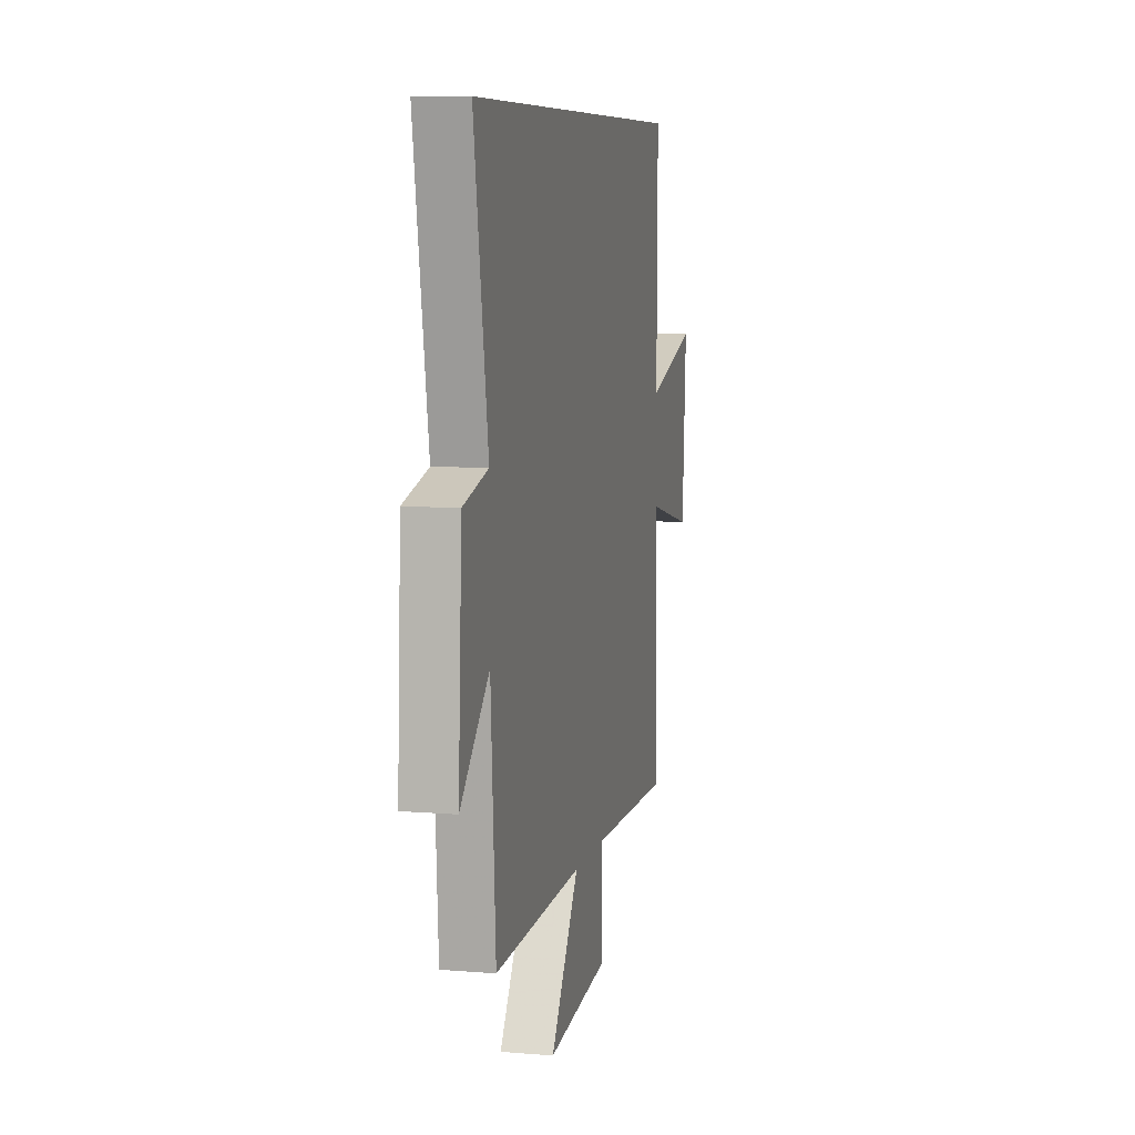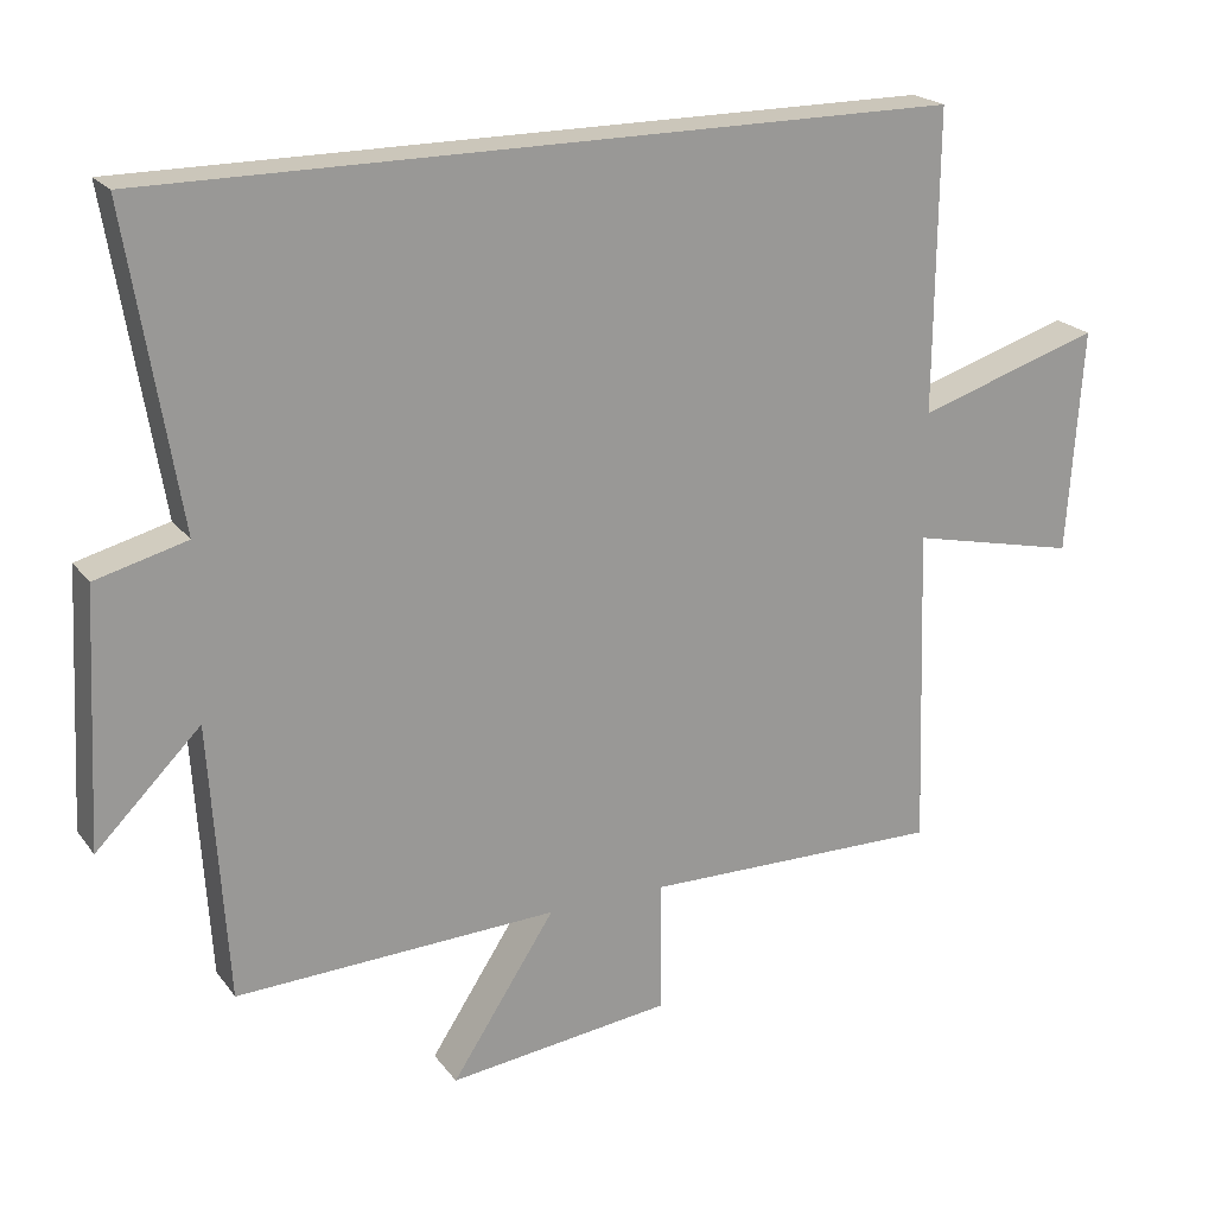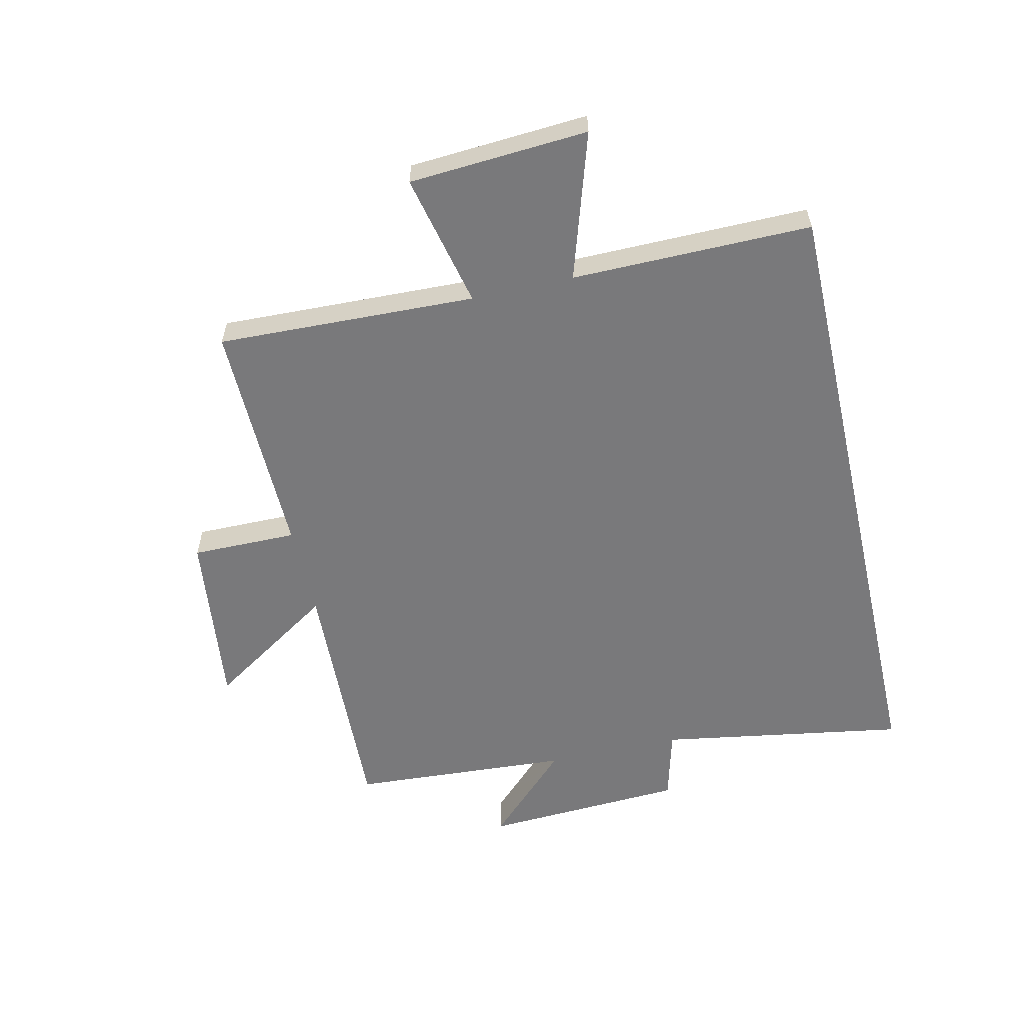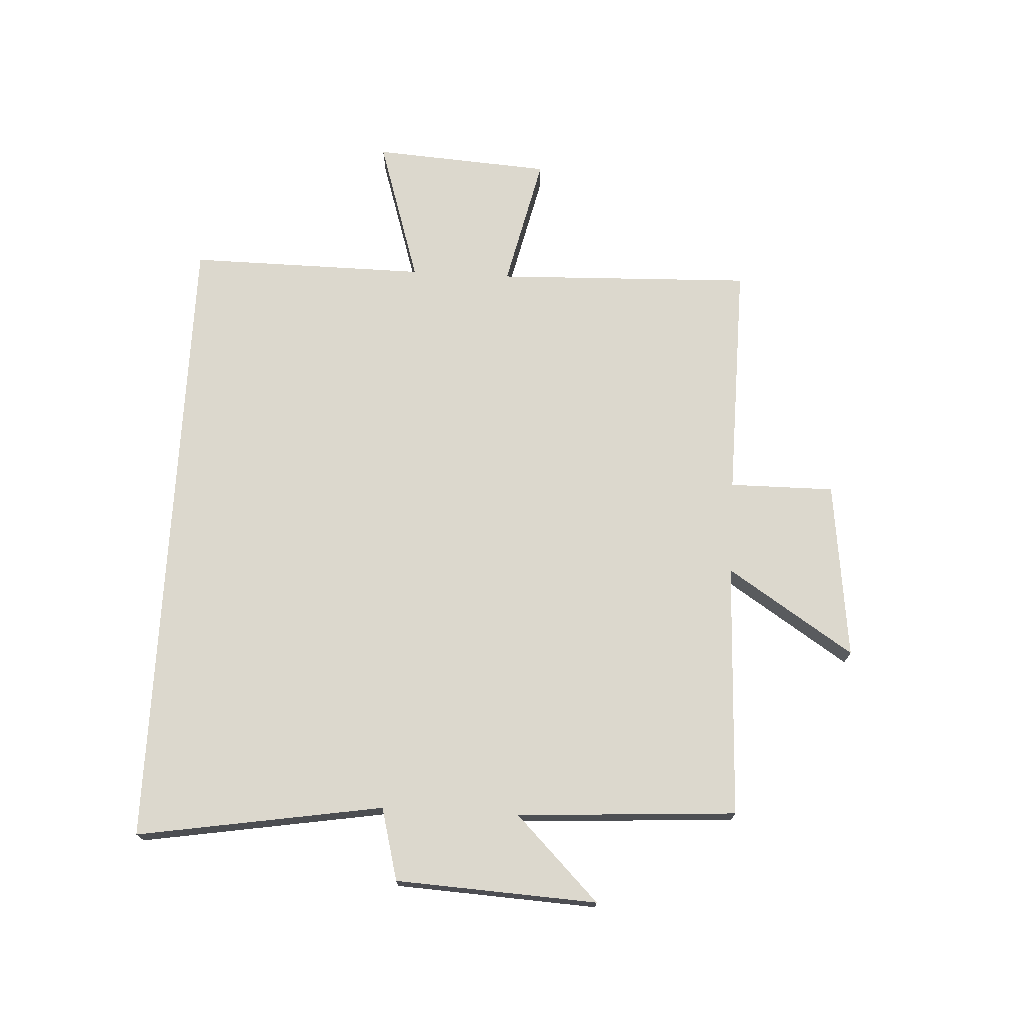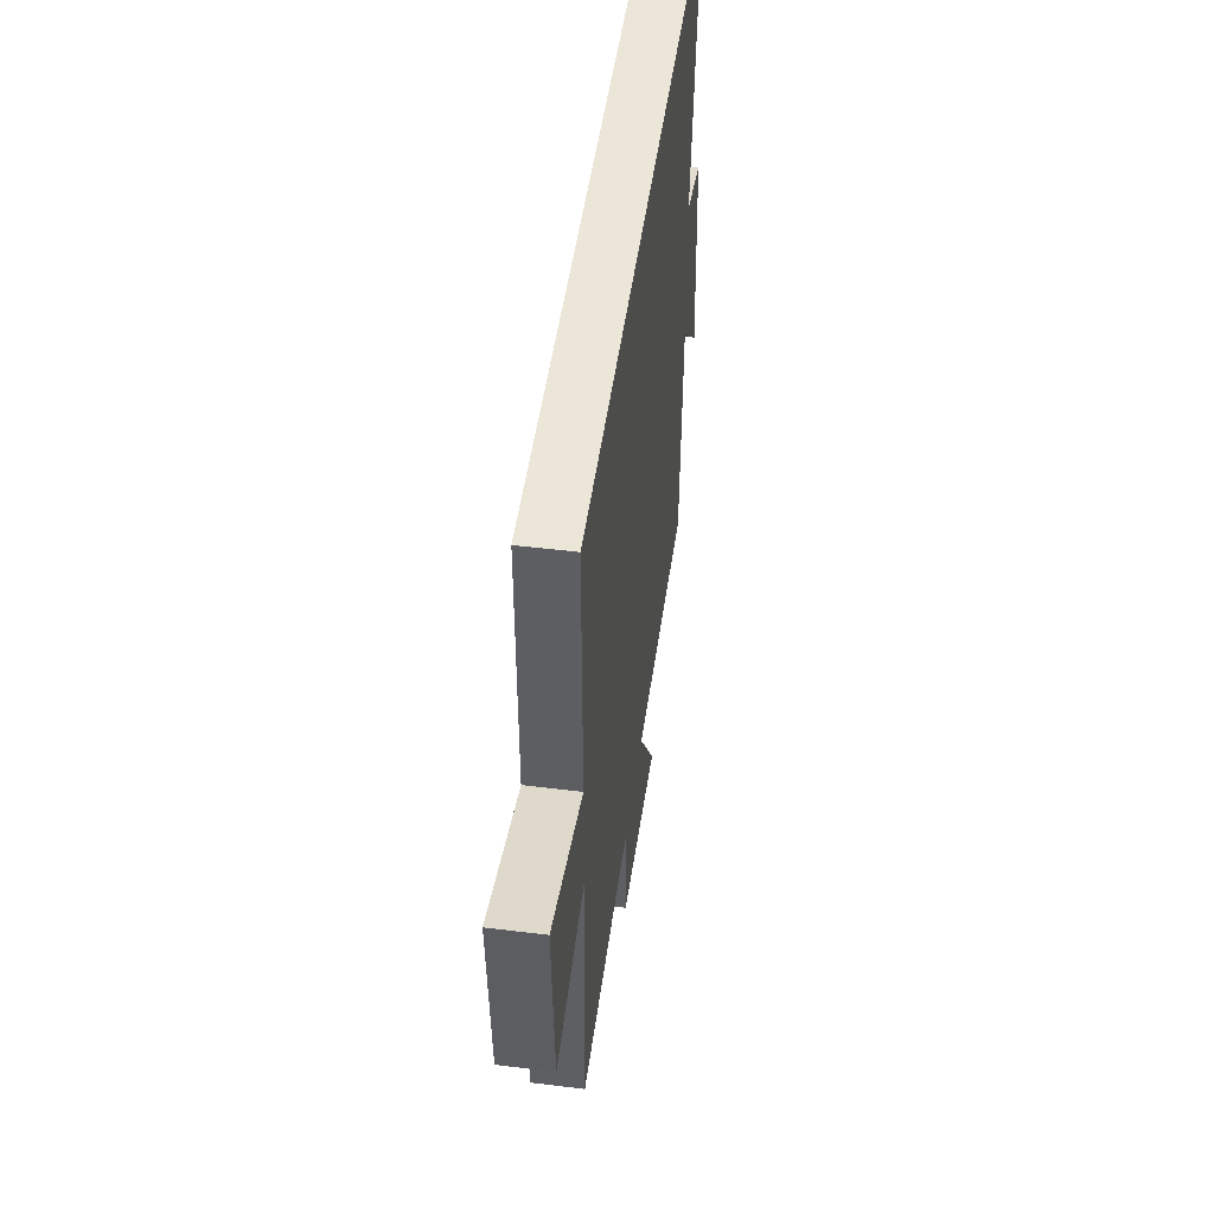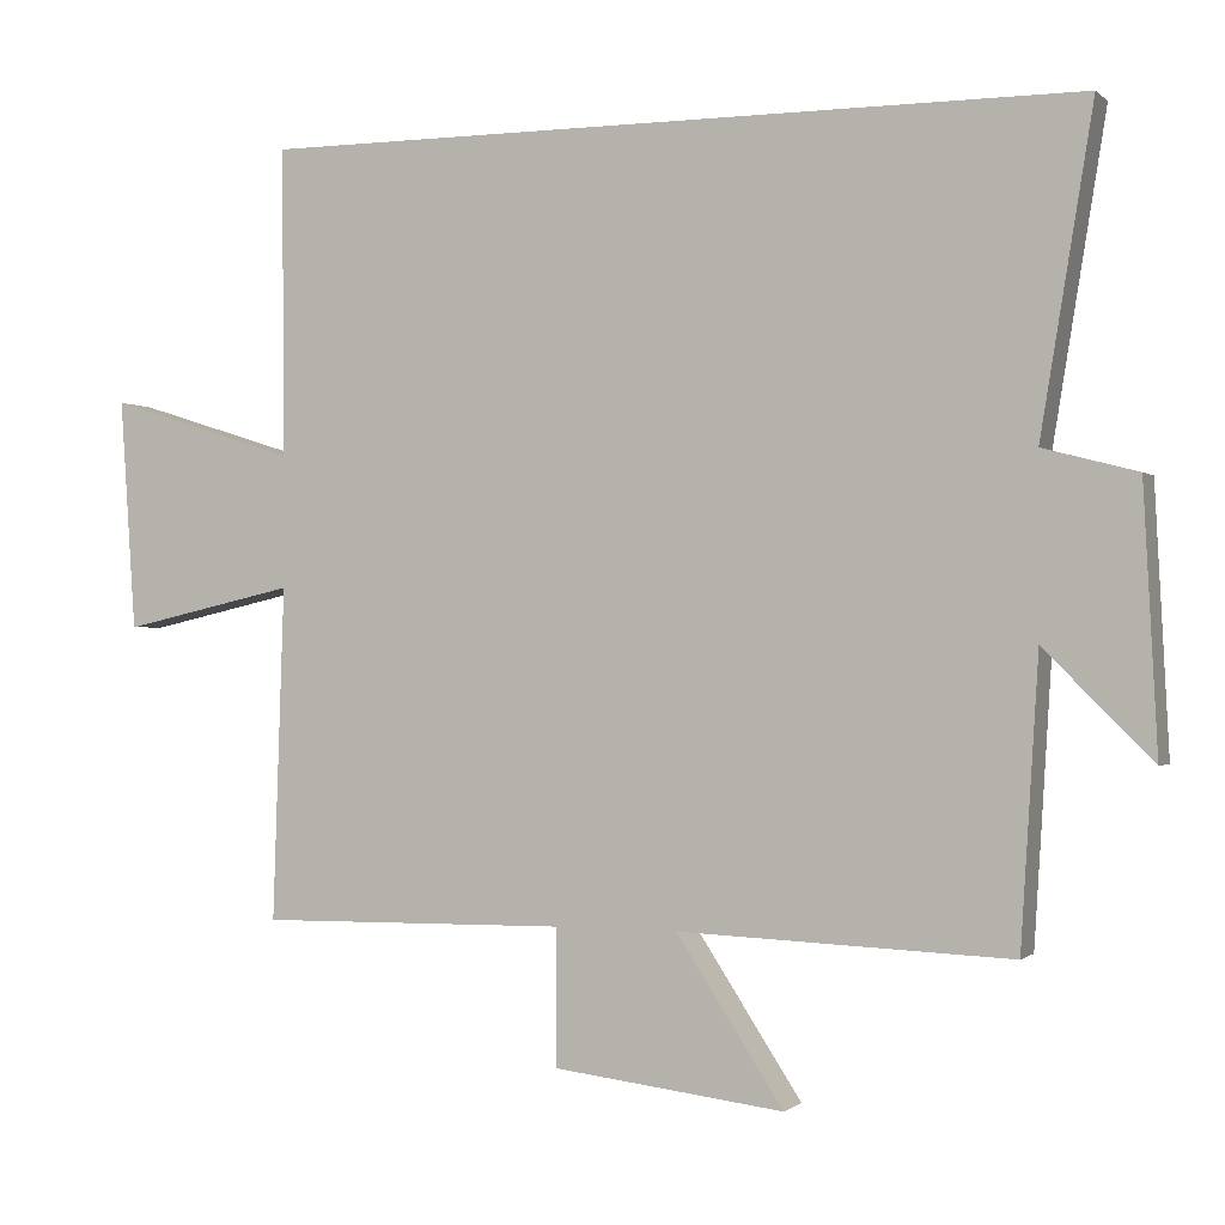
<metadata>
{"format":"obj","ext":"obj","renderer":"f3d","projection":"perspective","resolution":1024,"background":"white","views":[{"elev":8.0,"azim":102.9,"up":"+Z"},{"elev":21.2,"azim":153.6,"up":"+Z"},{"elev":-57.9,"azim":-77.2,"up":"+Y"},{"elev":72.4,"azim":93.1,"up":"+Y"},{"elev":49.2,"azim":-82.2,"up":"+Z"},{"elev":-0.6,"azim":21.7,"up":"+Z"}]}
</metadata>
<code>
v 0.477 0.07 -0.517
v 0.046 0.07 -0.5
v 0.185 0.07 -0.713
v -0.115 0.07 -0.677
v -0.114 0.07 -0.5
v -0.515 0.07 -0.506
v -0.5 0.07 -0.073
v -0.725 0.07 -0.124
v -0.745 0.07 0.176
v -0.5 0.07 0.099
v -0.503 0.07 0.5
v 0.568 0.07 0.5
v 0.5 0.07 0.085
v 0.622 0.07 0.053
v 0.64 0.07 -0.287
v 0.5 0.07 -0.147
v 0.477 0 -0.517
v 0.046 0 -0.5
v 0.185 0 -0.713
v -0.115 0 -0.677
v -0.114 0 -0.5
v -0.515 0 -0.506
v -0.5 0 -0.073
v -0.725 0 -0.124
v -0.745 0 0.176
v -0.5 0 0.099
v -0.503 0 0.5
v 0.568 0 0.5
v 0.5 0 0.085
v 0.622 0 0.053
v 0.64 0 -0.287
v 0.5 0 -0.147
f 13 14 15 16
f 13 16 1 2
f 12 13 2
f 11 12 2
f 10 11 2
f 7 8 9 10
f 7 10 2 3
f 5 6 7
f 5 7 3
f 3 4 5
f 32 31 30 29
f 18 17 32 29
f 18 29 28
f 18 28 27
f 18 27 26
f 26 25 24 23
f 19 18 26 23
f 23 22 21
f 19 23 21
f 21 20 19
f 1 17 18 2
f 2 18 19 3
f 3 19 20 4
f 4 20 21 5
f 5 21 22 6
f 6 22 23 7
f 7 23 24 8
f 8 24 25 9
f 9 25 26 10
f 10 26 27 11
f 11 27 28 12
f 12 28 29 13
f 13 29 30 14
f 14 30 31 15
f 15 31 32 16
f 16 32 17 1

</code>
